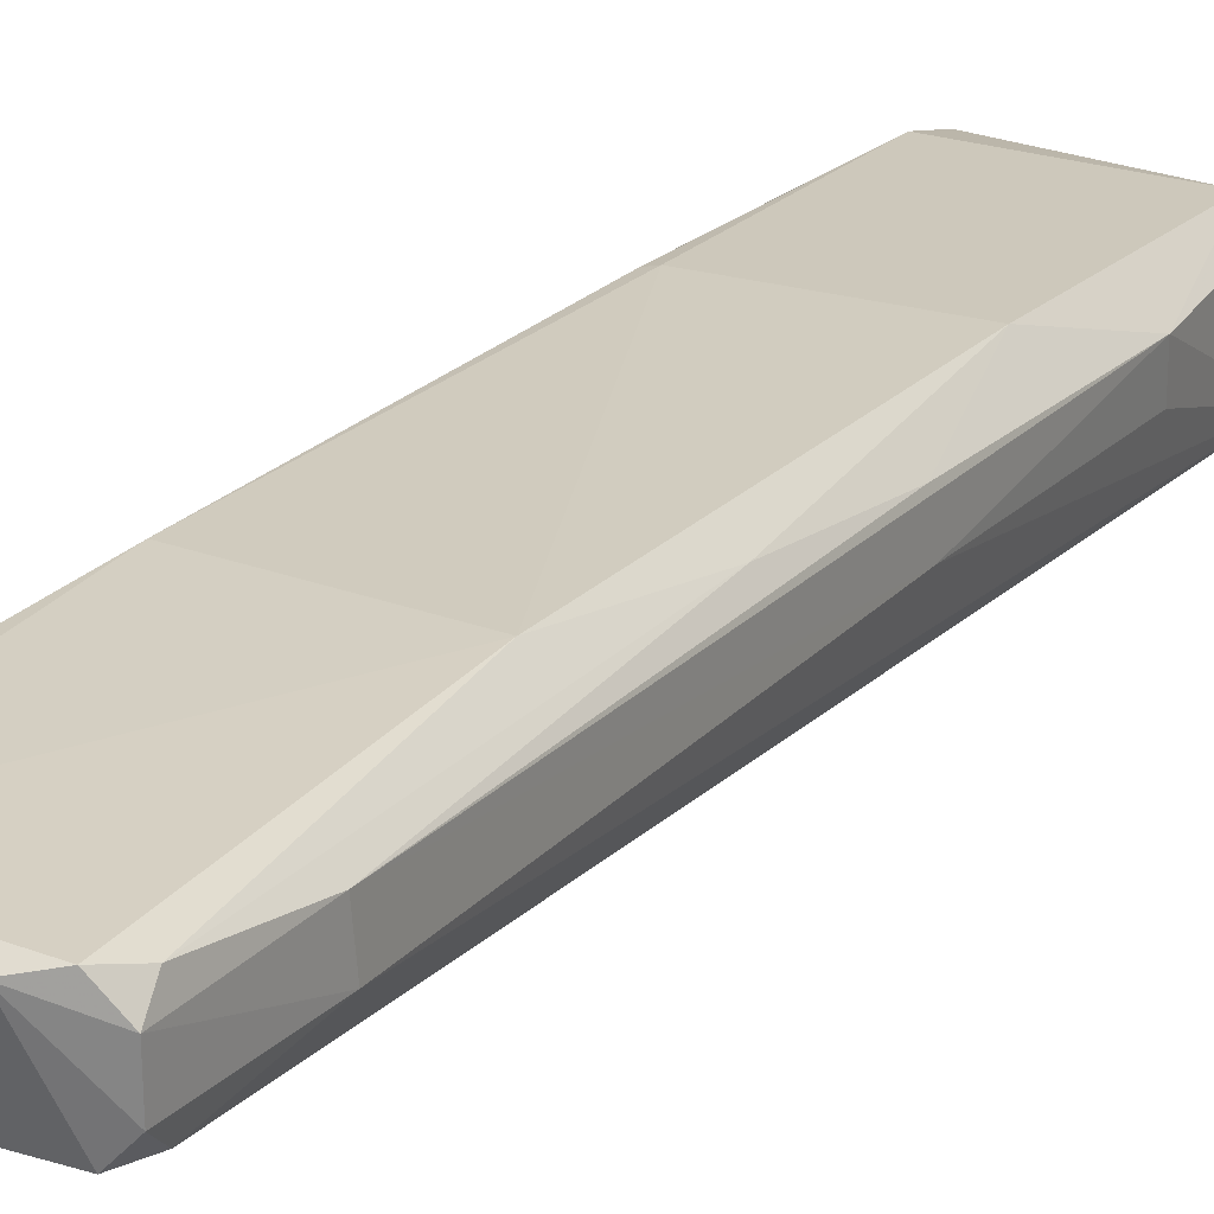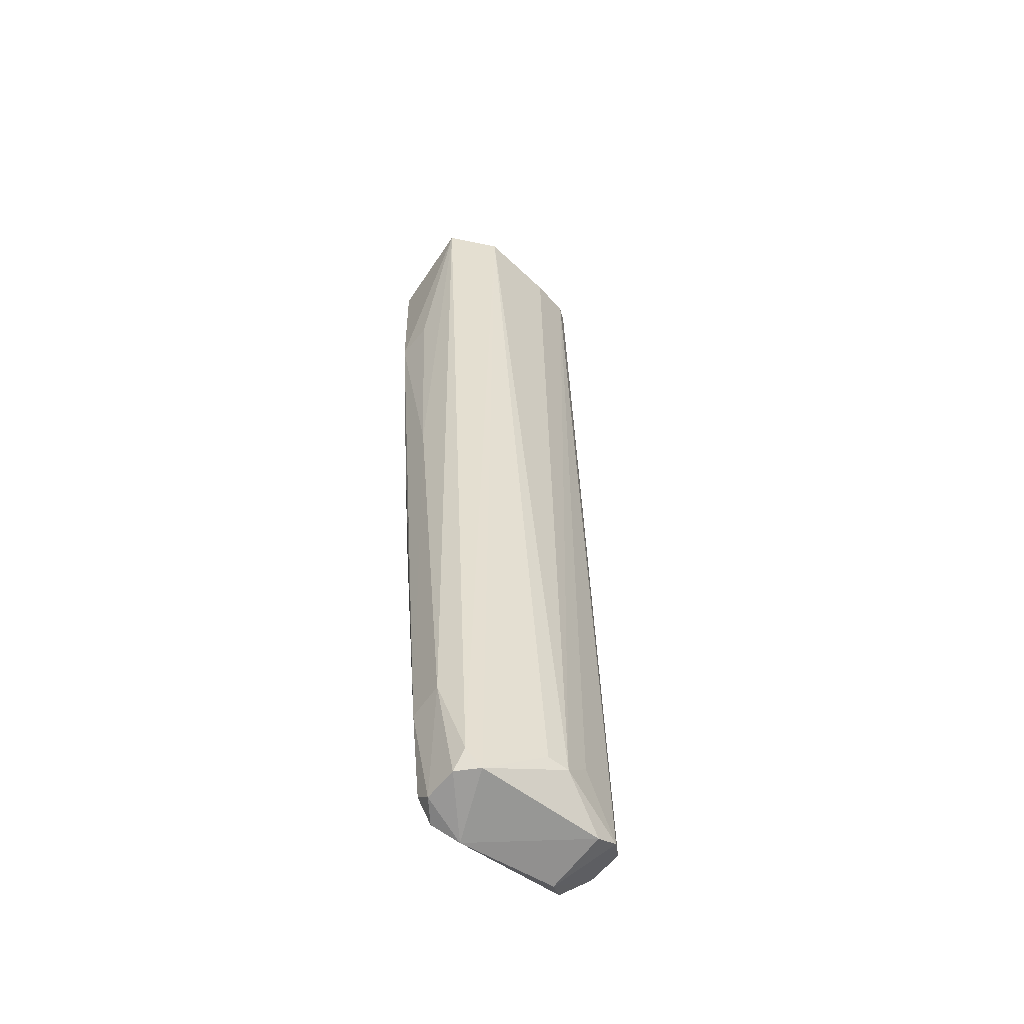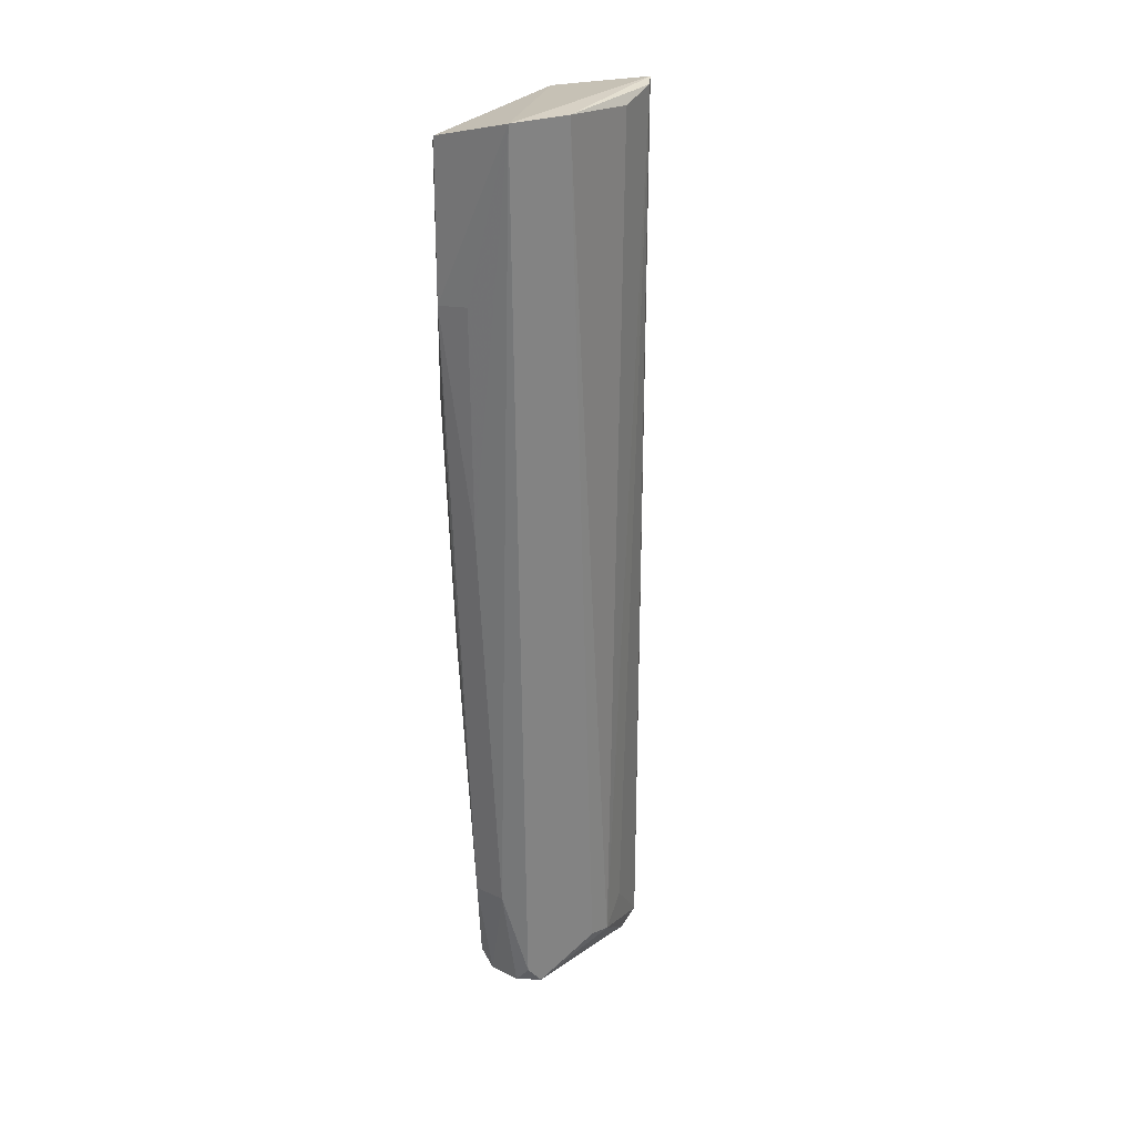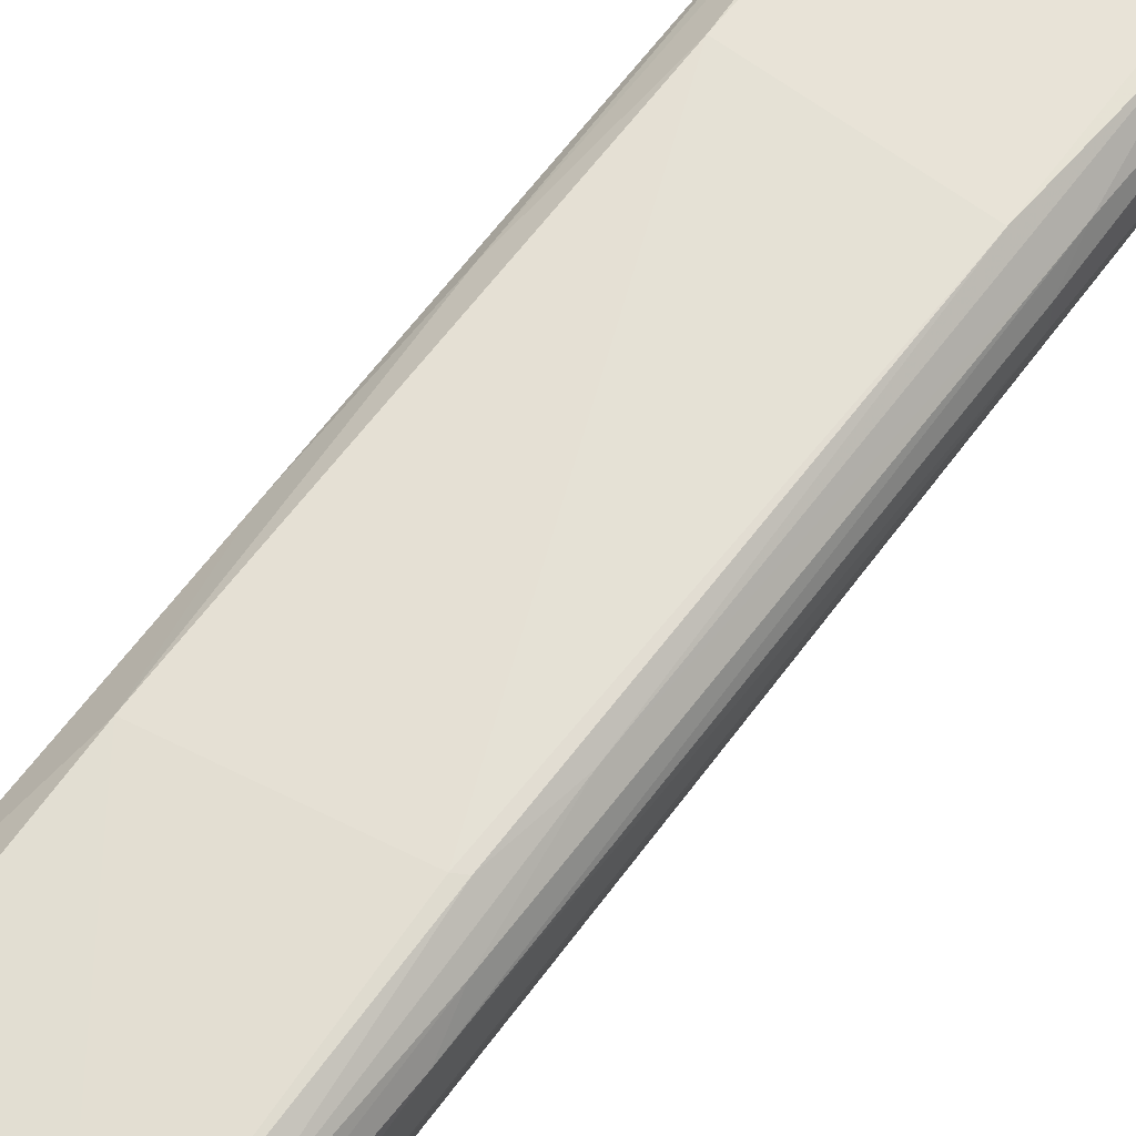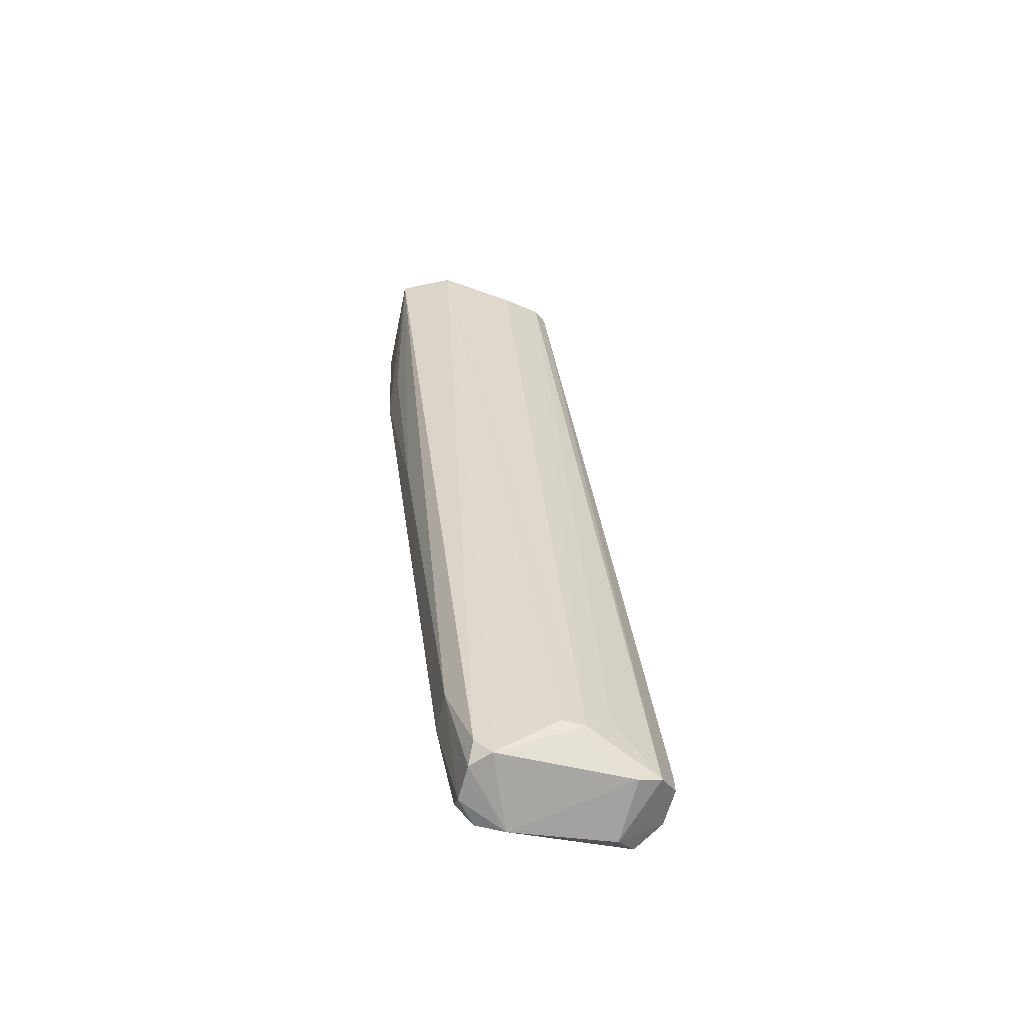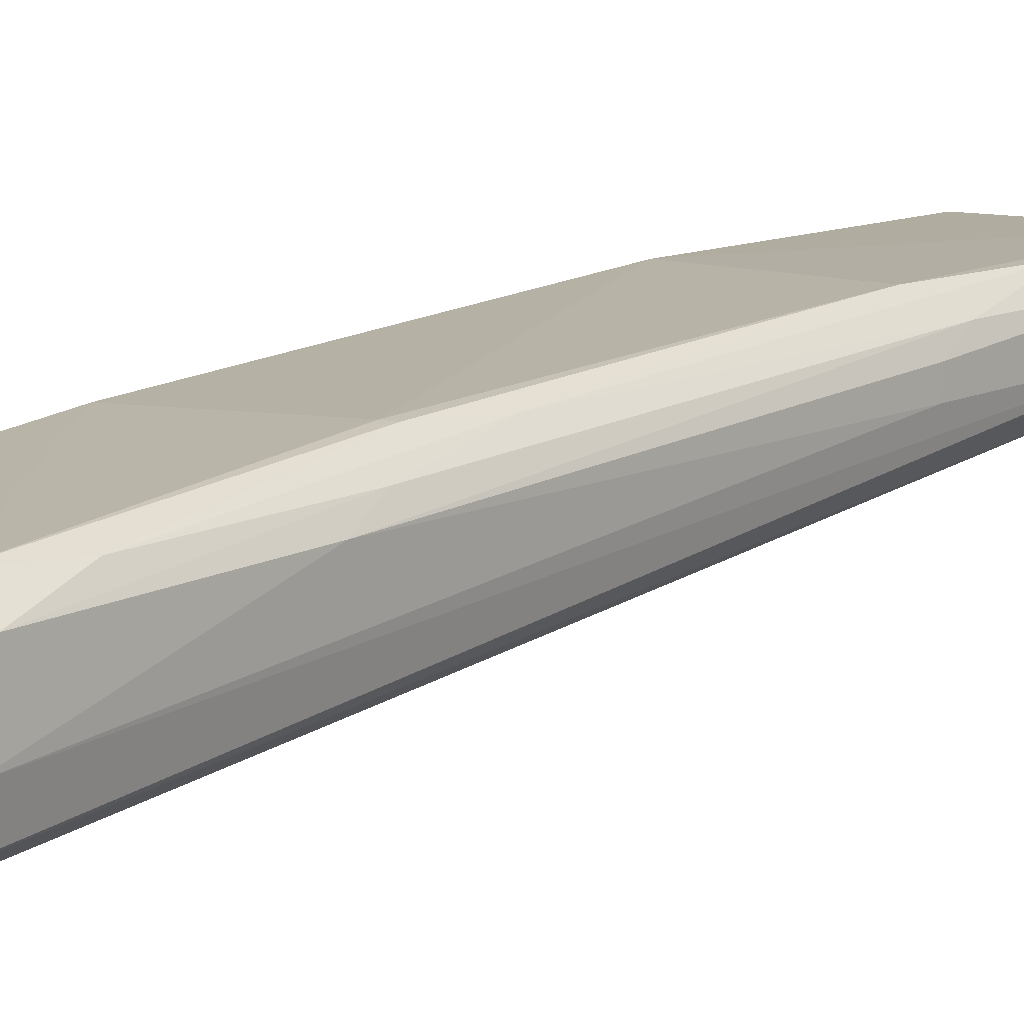
<metadata>
{"format":"obj","ext":"obj","renderer":"f3d","projection":"perspective","resolution":1024,"background":"white","views":[{"elev":27.7,"azim":21.0,"up":"+Z"},{"elev":-63.9,"azim":140.5,"up":"+Y"},{"elev":18.5,"azim":131.5,"up":"+Y"},{"elev":59.7,"azim":-151.4,"up":"+Z"},{"elev":-67.0,"azim":164.4,"up":"+Y"},{"elev":8.9,"azim":-148.1,"up":"+Z"}]}
</metadata>
<code>
v -0.003915 -0.1336 0.4925
v 0.03121 -0.07896 0.4667
v 0.07444 0.2904 0.4603
v 0.004509 0.3092 0.4569
v -0.06222 -0.1186 0.4596
v -0.04421 0.005248 0.491
v 0.01879 -0.1211 0.493
v 0.01091 -0.1298 0.4596
v -0.01368 0.1744 0.4769
v -0.06077 -0.1188 0.4955
v -0.02553 0.2029 0.4576
v 0.07766 0.223 0.4562
v -0.05149 -0.1248 0.4589
v 0.01882 -0.1292 0.4856
v -9.745e-05 0.2916 0.4624
v 0.02862 -0.007003 0.4921
v 0.009457 -0.1296 0.4955
v -0.07128 -0.0997 0.4855
v 0.03017 -0.07966 0.4847
v 0.08542 0.3027 0.407
v -0.05113 -0.1282 0.4881
v 0.01898 -0.1295 0.4689
v 0.05777 0.175 0.4756
v -0.009982 0.291 0.4517
v -0.01767 0.1726 0.4766
v -0.05741 -0.05513 0.4926
v -0.003142 0.3153 0.4076
v -0.07133 -0.1096 0.4858
v 0.06201 0.118 0.4515
v 0.04698 0.05586 0.479
v 0.01906 -0.1214 0.4608
v 0.06173 0.3051 0.3954
v 0.08221 0.2945 0.4522
v -0.002315 0.3066 0.4529
v -0.011 0.2619 0.4616
v -0.02692 0.1415 0.4758
v -0.07155 -0.09916 0.4685
v -0.009178 0.2988 0.4254
v 0.07743 0.2243 0.4388
v 0.06021 0.1171 0.4685
v -0.02568 -0.1111 0.4474
v -0.02475 0.1871 0.466
v -0.05624 0.00666 0.4646
v -0.07169 -0.1095 0.4686
v -0.01513 -0.1104 0.4481
v 0.003636 0.3127 0.4025
v -0.05596 -0.009703 0.4822
v -0.05612 0.006081 0.4741
v -0.03768 -0.09695 0.4495
v 0.02365 0.3058 0.3982
f 13 8 1
f 15 3 4
f 16 9 6
f 16 6 10
f 17 10 1
f 17 16 10
f 17 7 16
f 17 14 7
f 17 1 14
f 19 14 2
f 19 7 14
f 21 5 13
f 21 13 1
f 21 1 10
f 22 14 1
f 22 1 8
f 22 2 14
f 23 15 9
f 23 3 15
f 23 9 16
f 23 12 3
f 25 6 9
f 25 9 15
f 26 18 10
f 26 10 6
f 27 4 20
f 28 10 18
f 28 21 10
f 28 5 21
f 29 19 2
f 29 12 19
f 29 2 20
f 30 16 7
f 30 7 19
f 30 23 16
f 31 20 2
f 31 22 8
f 31 2 22
f 32 27 20
f 32 31 8
f 32 20 31
f 33 20 4
f 33 4 3
f 33 3 12
f 33 12 20
f 34 24 15
f 34 15 4
f 34 4 27
f 35 25 15
f 35 15 24
f 36 26 6
f 36 6 25
f 36 25 35
f 37 27 5
f 38 11 24
f 38 34 27
f 38 24 34
f 38 27 37
f 39 29 20
f 39 20 12
f 39 12 29
f 40 30 19
f 40 19 12
f 40 12 23
f 40 23 30
f 41 8 13
f 41 13 5
f 42 35 24
f 42 24 11
f 42 36 35
f 43 37 18
f 43 38 37
f 43 11 38
f 44 28 18
f 44 18 37
f 44 37 5
f 44 5 28
f 45 41 32
f 45 32 8
f 45 8 41
f 46 5 27
f 46 27 32
f 47 42 11
f 47 18 26
f 47 26 36
f 47 36 42
f 48 43 18
f 48 11 43
f 48 47 11
f 48 18 47
f 49 46 41
f 49 41 5
f 49 5 46
f 50 46 32
f 50 32 41
f 50 41 46

</code>
